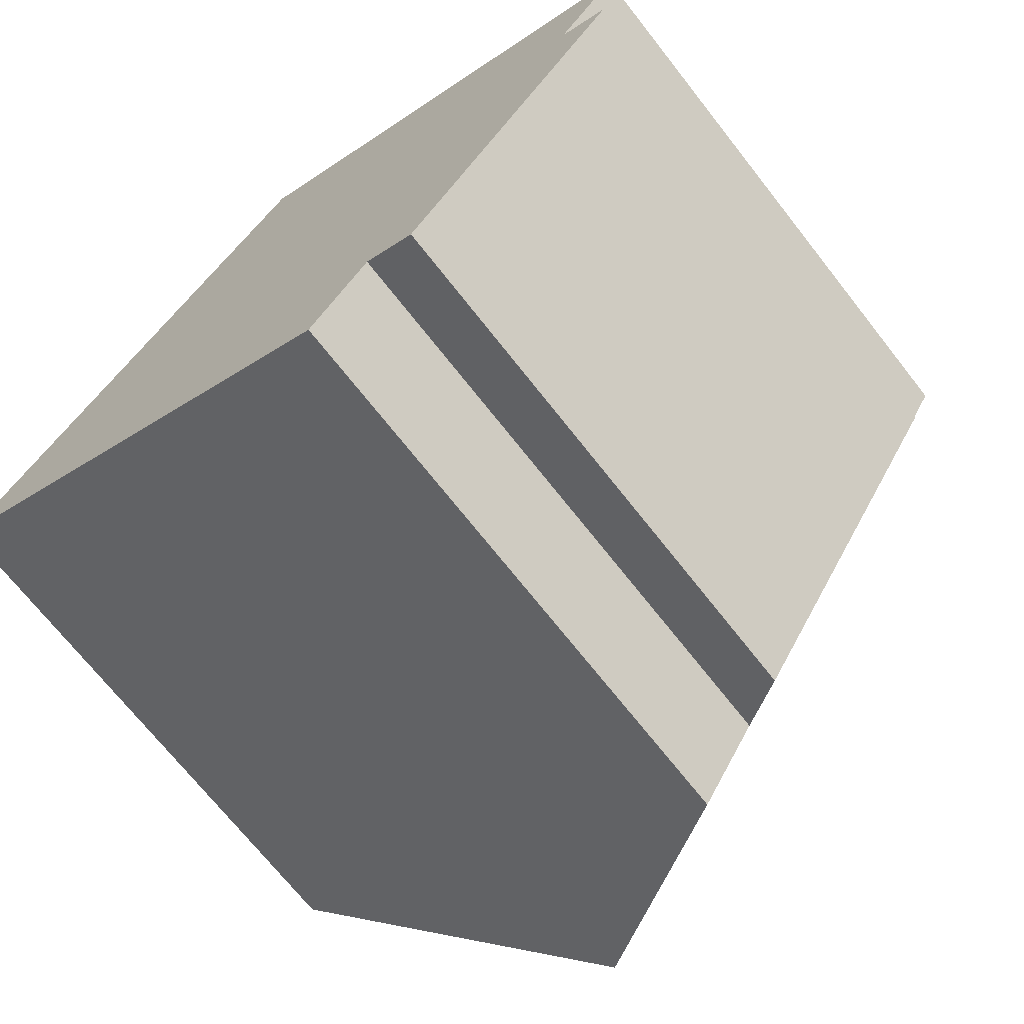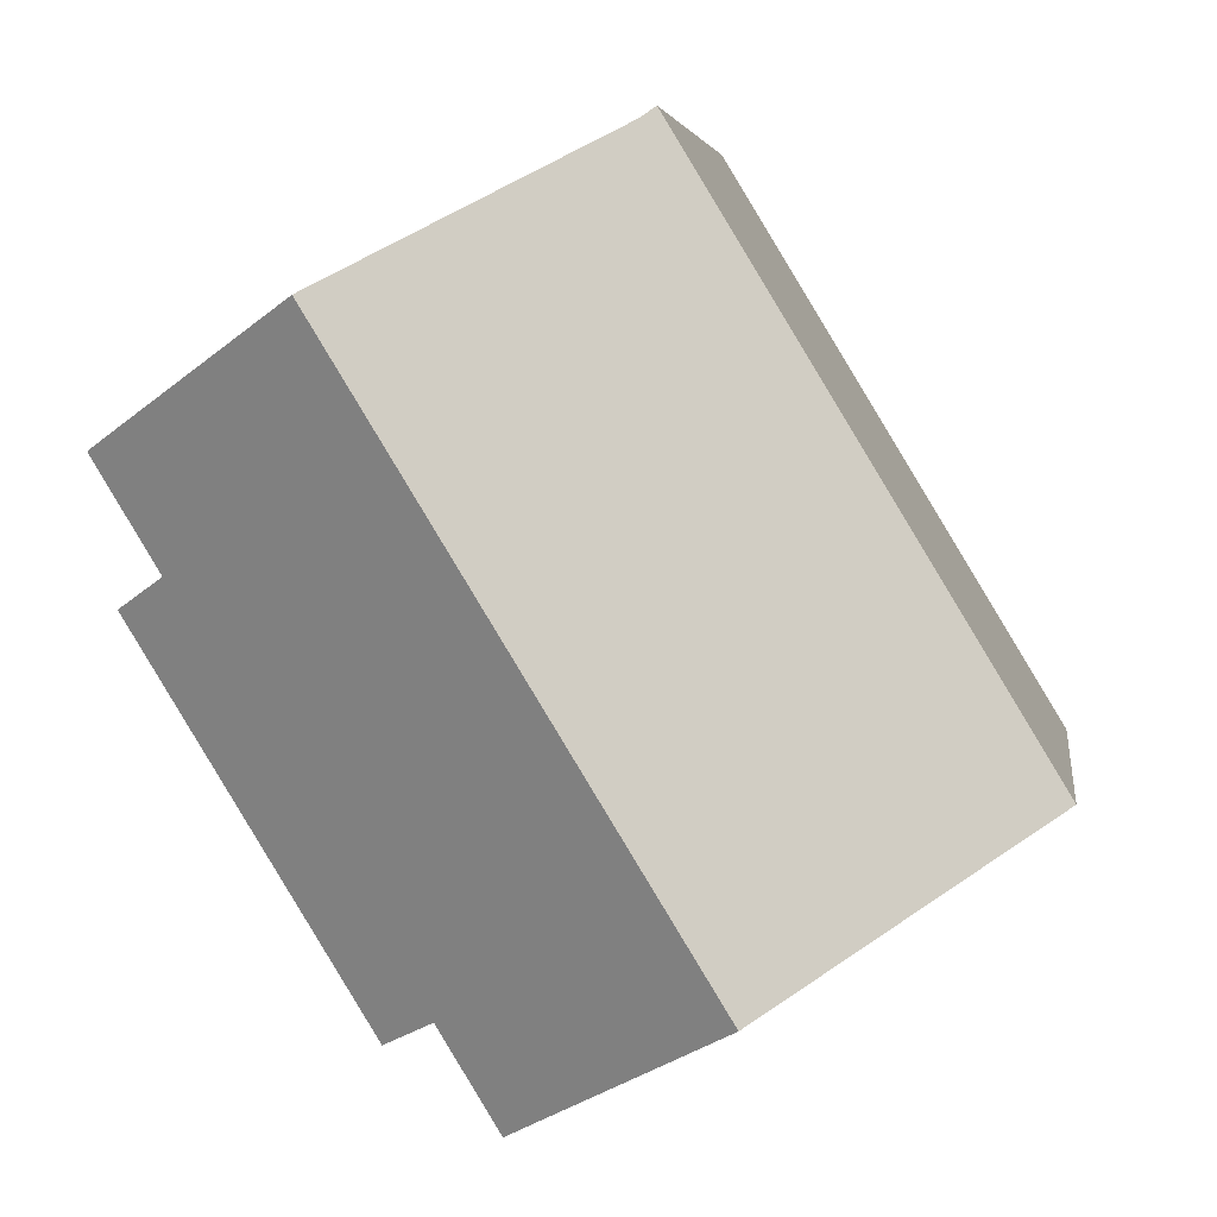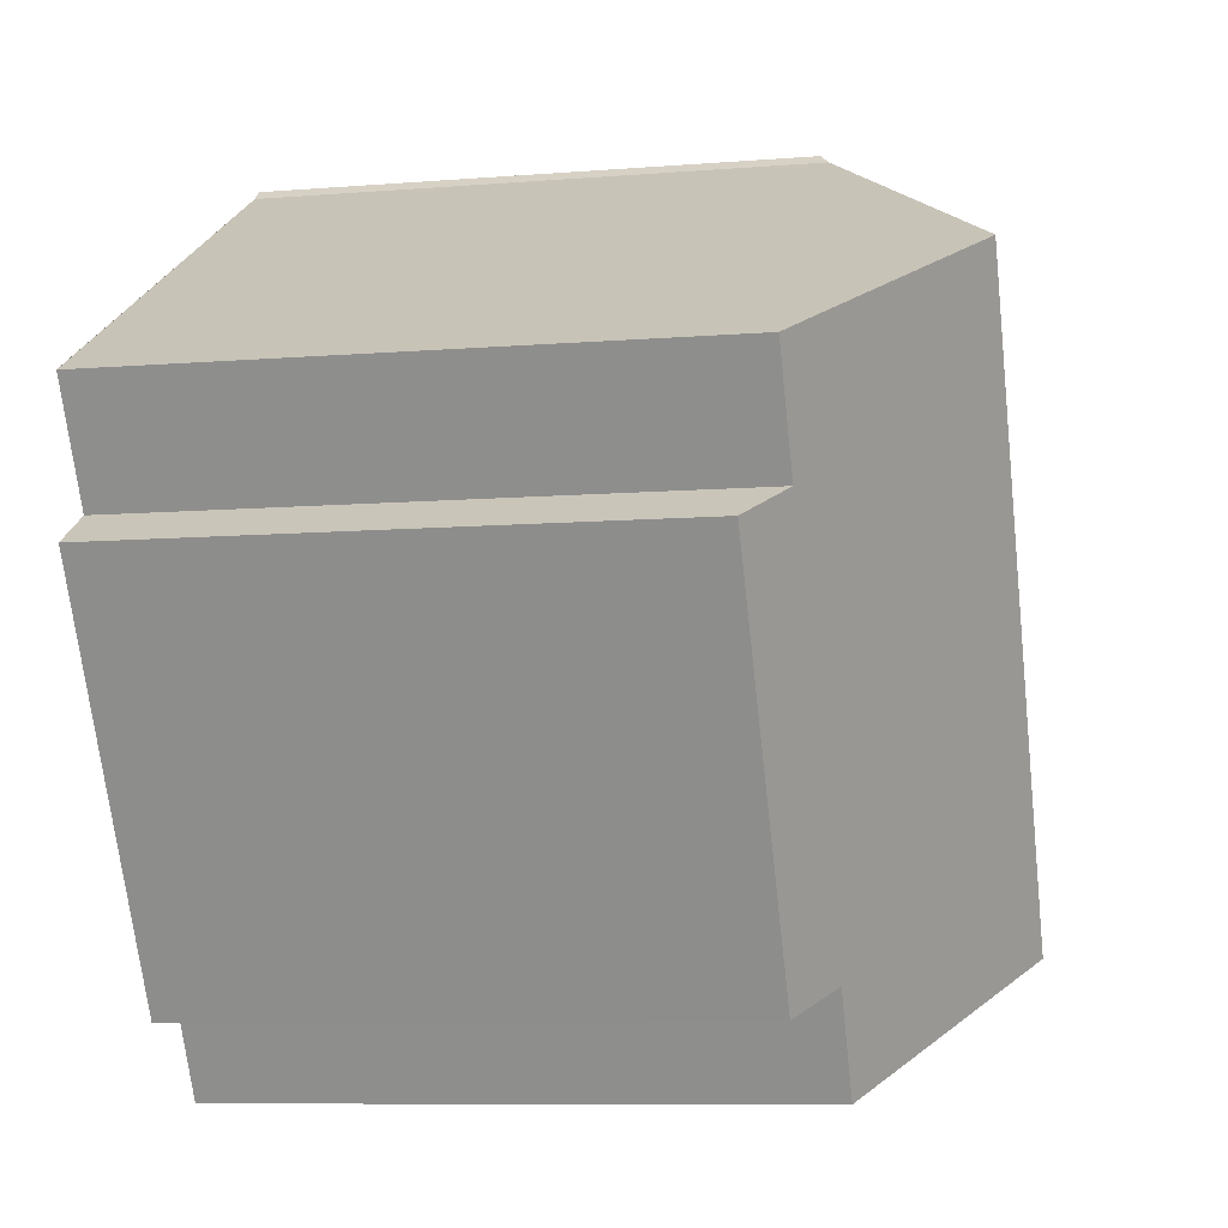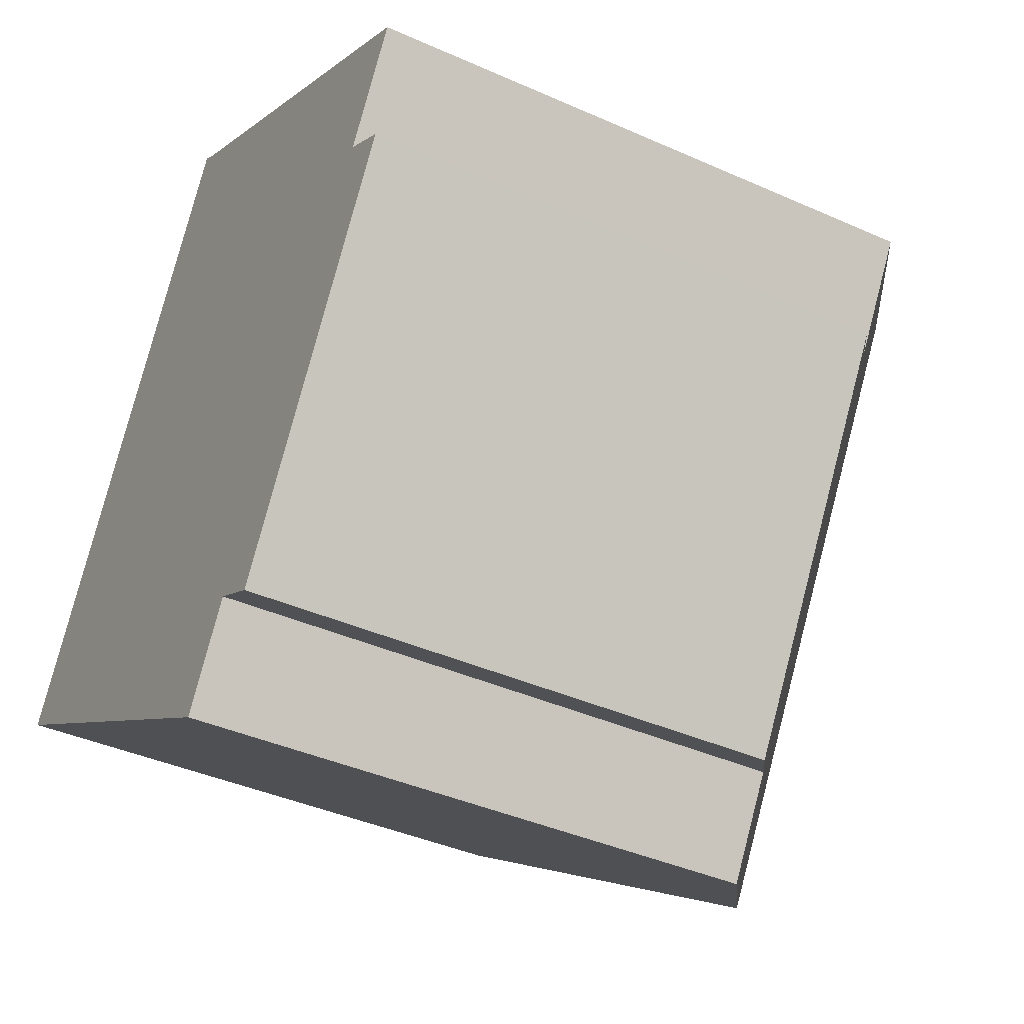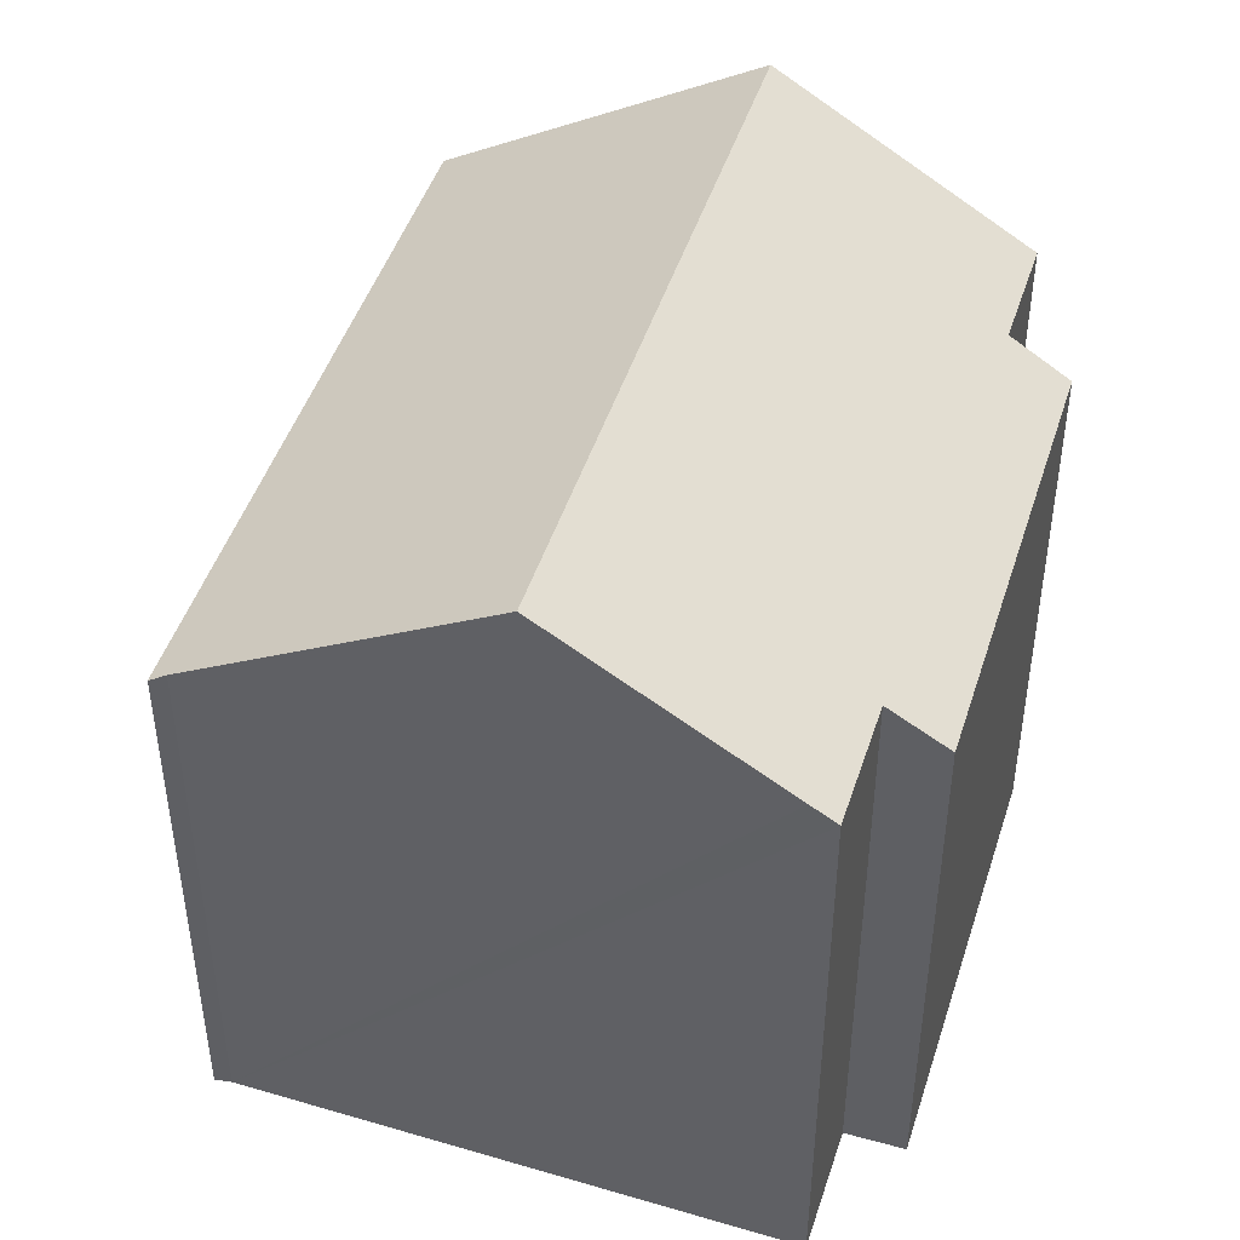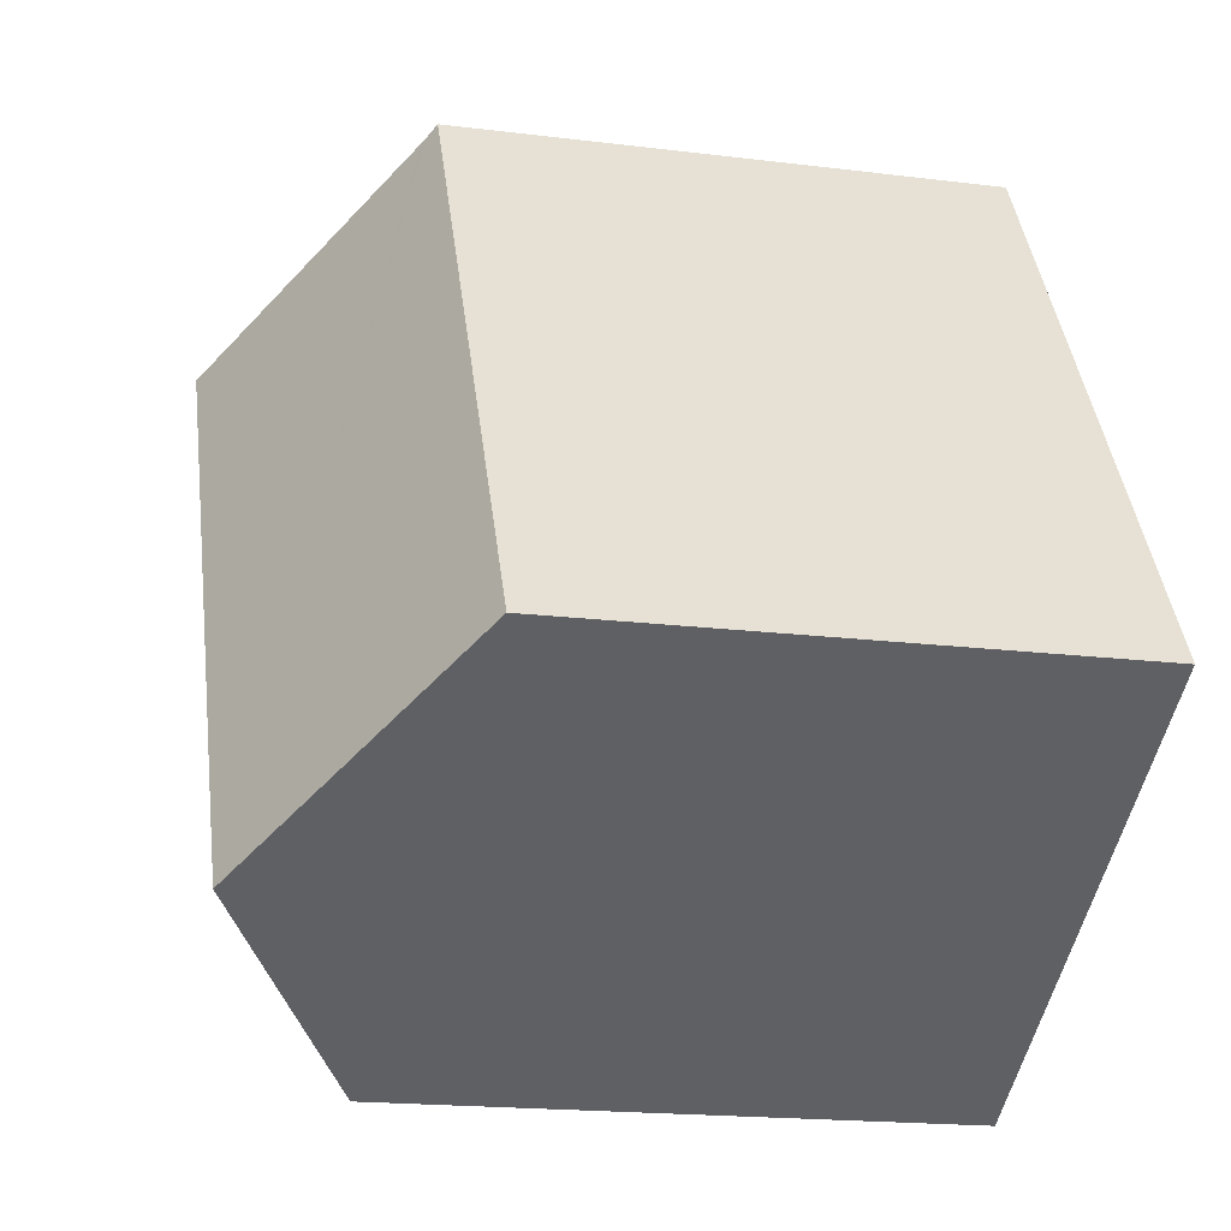
<metadata>
{"format":"obj","ext":"obj","renderer":"f3d","projection":"perspective","resolution":1024,"background":"white","views":[{"elev":-70.3,"azim":38.1,"up":"+Z"},{"elev":4.3,"azim":-172.2,"up":"+Z"},{"elev":-8.8,"azim":102.2,"up":"+Z"},{"elev":-40.2,"azim":61.2,"up":"+Z"},{"elev":47.0,"azim":49.1,"up":"+Y"},{"elev":-18.2,"azim":-103.6,"up":"+Z"}]}
</metadata>
<code>
v  14.32 13.32 -5.362
v  18.7 14.15 4.495
v  19.93 13.31 3.734
v  19.75 14.52 7.392
v  20.28 14.16 7.074
v  15.05 17.72 10.17
v  6.414 17.72 -3.877
v  13.04 14.17 -4.658
v  11.61 14.16 -7.017
v  8.547 13.27 14.08
v  0.353 13.57 -0.213
v  0 13.33 8.16e-16
v  8.861 13.51 13.82
v  8.92 13.55 13.79
v  14.32 3.283e-16 -5.362
v  19.93 -2.286e-16 3.734
v  13.04 2.852e-16 -4.658
v  11.61 4.297e-16 -7.017
v  20.28 -4.332e-16 7.074
v  18.7 -2.752e-16 4.495
v  0.353 1.304e-17 -0.213
v  0 0 0
v  6.414 2.374e-16 -3.877
v  8.547 -8.621e-16 14.08
v  8.861 -8.462e-16 13.82
v  8.92 -8.441e-16 13.79
v  15.05 -6.226e-16 10.17
v  19.75 -4.526e-16 7.392
g defaultobject
f 1 2 3
f 2 4 5
f 4 2 6
f 6 2 7
f 7 2 8
f 8 2 1
f 7 8 9
f 10 11 12
f 11 10 7
f 7 10 13
f 7 14 6
f 14 7 13
f 3 15 1
f 15 3 16
f 17 9 8
f 9 17 18
f 19 2 5
f 2 19 20
f 1 17 8
f 17 1 15
f 18 7 9
f 7 18 11
f 11 18 12
f 12 18 21
f 12 21 22
f 21 18 23
f 22 10 12
f 10 22 24
f 10 25 13
f 25 10 24
f 14 4 6
f 4 14 13
f 4 13 25
f 4 25 5
f 5 25 26
f 5 26 19
f 19 26 27
f 19 27 28
f 20 3 2
f 3 20 16
f 21 24 22
f 24 21 23
f 24 23 18
f 24 18 17
f 24 17 25
f 25 17 26
f 26 17 27
f 27 17 15
f 27 15 20
f 20 15 16
f 20 28 27
f 28 20 19

</code>
